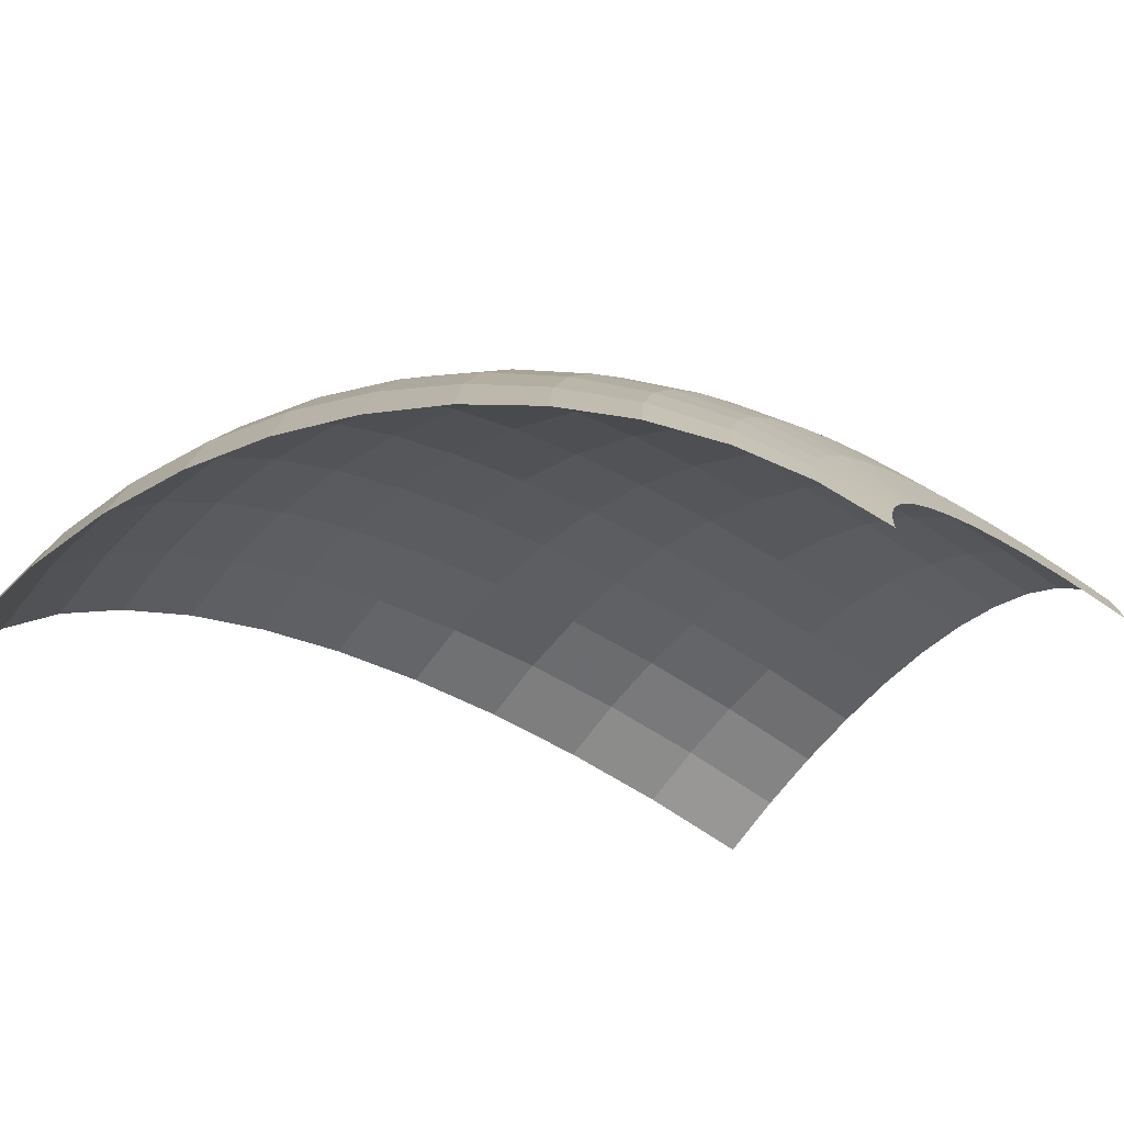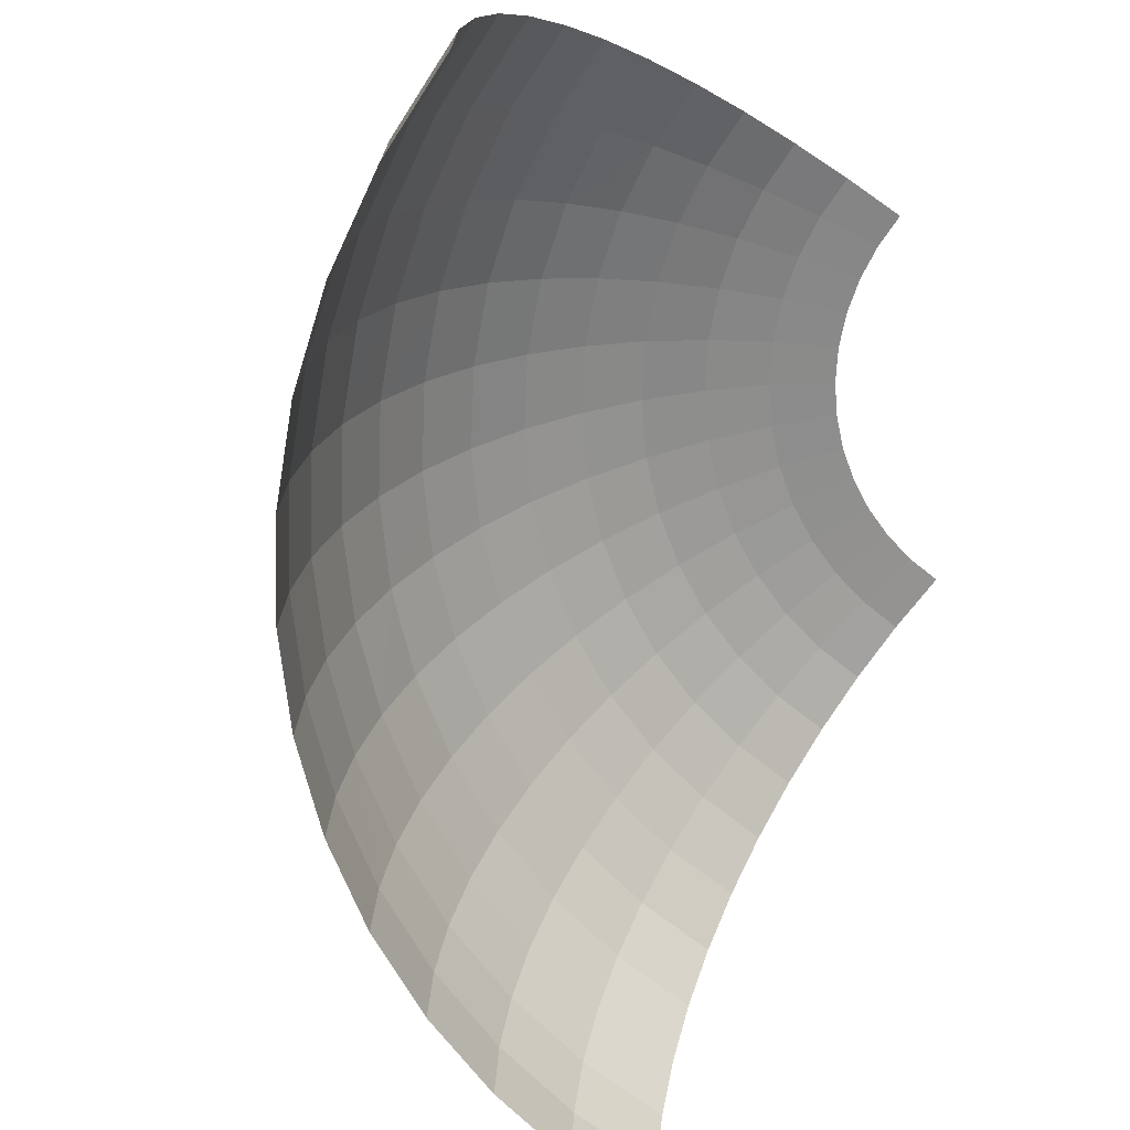
<metadata>
{"format":"obj","ext":"obj","renderer":"f3d","projection":"perspective","resolution":1024,"background":"white","views":[{"elev":-73.3,"azim":145.2,"up":"+Z"},{"elev":-63.6,"azim":143.7,"up":"+Y"}]}
</metadata>
<code>
v 0.05 0.09 0
v 0.04957 0.09 0.006525
v 0.06121 0.08922 0.00806
v 0.06175 0.08922 0
v 0.06175 0.08922 0
v 0.06121 0.08922 0.00806
v 0.07266 0.08693 0.009565
v 0.07329 0.08693 0
v 0.07329 0.08693 0
v 0.07266 0.08693 0.009565
v 0.08371 0.08315 0.01102
v 0.08445 0.08315 0
v 0.08445 0.08315 0
v 0.08371 0.08315 0.01102
v 0.09419 0.07794 0.0124
v 0.095 0.07794 0
v 0.095 0.07794 0
v 0.09419 0.07794 0.0124
v 0.1039 0.0714 0.01367
v 0.1048 0.0714 0
v 0.1048 0.0714 0
v 0.1039 0.0714 0.01367
v 0.1127 0.06364 0.01483
v 0.1136 0.06364 0
v 0.1136 0.06364 0
v 0.1127 0.06364 0.01483
v 0.1204 0.05479 0.01585
v 0.1214 0.05479 0
v 0.1214 0.05479 0
v 0.1204 0.05479 0.01585
v 0.1268 0.045 0.01669
v 0.1279 0.045 0
v 0.1279 0.045 0
v 0.1268 0.045 0.01669
v 0.132 0.03445 0.01737
v 0.1331 0.03445 0
v 0.1331 0.03445 0
v 0.132 0.03445 0.01737
v 0.1358 0.02329 0.01787
v 0.1369 0.02329 0
v 0.1369 0.02329 0
v 0.1358 0.02329 0.01787
v 0.138 0.01175 0.01817
v 0.1392 0.01175 0
v 0.1392 0.01175 0
v 0.138 0.01175 0.01817
v 0.1388 0 0.01827
v 0.14 0 0
v 0.04957 0.09 0.006525
v 0.04829 0.09 0.01294
v 0.05964 0.08922 0.01598
v 0.06121 0.08922 0.00806
v 0.06121 0.08922 0.00806
v 0.05964 0.08922 0.01598
v 0.07079 0.08693 0.01897
v 0.07266 0.08693 0.009565
v 0.07266 0.08693 0.009565
v 0.07079 0.08693 0.01897
v 0.08156 0.08315 0.02185
v 0.08371 0.08315 0.01102
v 0.08371 0.08315 0.01102
v 0.08156 0.08315 0.02185
v 0.09176 0.07794 0.02458
v 0.09419 0.07794 0.0124
v 0.09419 0.07794 0.0124
v 0.09176 0.07794 0.02458
v 0.1012 0.0714 0.02712
v 0.1039 0.0714 0.01367
v 0.1039 0.0714 0.01367
v 0.1012 0.0714 0.02712
v 0.1098 0.06364 0.02941
v 0.1127 0.06364 0.01483
v 0.1127 0.06364 0.01483
v 0.1098 0.06364 0.02941
v 0.1173 0.05479 0.03142
v 0.1204 0.05479 0.01585
v 0.1204 0.05479 0.01585
v 0.1173 0.05479 0.03142
v 0.1236 0.045 0.03311
v 0.1268 0.045 0.01669
v 0.1268 0.045 0.01669
v 0.1236 0.045 0.03311
v 0.1286 0.03445 0.03446
v 0.132 0.03445 0.01737
v 0.132 0.03445 0.01737
v 0.1286 0.03445 0.03446
v 0.1323 0.02329 0.03544
v 0.1358 0.02329 0.01787
v 0.1358 0.02329 0.01787
v 0.1323 0.02329 0.03544
v 0.1345 0.01175 0.03603
v 0.138 0.01175 0.01817
v 0.138 0.01175 0.01817
v 0.1345 0.01175 0.03603
v 0.1352 0 0.03623
v 0.1388 0 0.01827
v 0.04829 0.09 0.01294
v 0.04619 0.09 0.01913
v 0.05704 0.08922 0.02363
v 0.05964 0.08922 0.01598
v 0.05964 0.08922 0.01598
v 0.05704 0.08922 0.02363
v 0.06771 0.08693 0.02805
v 0.07079 0.08693 0.01897
v 0.07079 0.08693 0.01897
v 0.06771 0.08693 0.02805
v 0.07802 0.08315 0.03232
v 0.08156 0.08315 0.02185
v 0.08156 0.08315 0.02185
v 0.07802 0.08315 0.03232
v 0.08777 0.07794 0.03635
v 0.09176 0.07794 0.02458
v 0.09176 0.07794 0.02458
v 0.08777 0.07794 0.03635
v 0.09681 0.0714 0.04011
v 0.1012 0.0714 0.02712
v 0.1012 0.0714 0.02712
v 0.09681 0.0714 0.04011
v 0.105 0.06364 0.04349
v 0.1098 0.06364 0.02941
v 0.1098 0.06364 0.02941
v 0.105 0.06364 0.04349
v 0.1122 0.05479 0.04646
v 0.1173 0.05479 0.03142
v 0.1173 0.05479 0.03142
v 0.1122 0.05479 0.04646
v 0.1182 0.045 0.04897
v 0.1236 0.045 0.03311
v 0.1236 0.045 0.03311
v 0.1182 0.045 0.04897
v 0.123 0.03445 0.05096
v 0.1286 0.03445 0.03446
v 0.1286 0.03445 0.03446
v 0.123 0.03445 0.05096
v 0.1265 0.02329 0.05241
v 0.1323 0.02329 0.03544
v 0.1323 0.02329 0.03544
v 0.1265 0.02329 0.05241
v 0.1286 0.01175 0.05328
v 0.1345 0.01175 0.03603
v 0.1345 0.01175 0.03603
v 0.1286 0.01175 0.05328
v 0.1293 0 0.05358
v 0.1352 0 0.03623
v 0.04619 0.09 0.01913
v 0.0433 0.09 0.025
v 0.05347 0.08922 0.03087
v 0.05704 0.08922 0.02363
v 0.05704 0.08922 0.02363
v 0.05347 0.08922 0.03087
v 0.06347 0.08693 0.03664
v 0.06771 0.08693 0.02805
v 0.06771 0.08693 0.02805
v 0.06347 0.08693 0.03664
v 0.07313 0.08315 0.04222
v 0.07802 0.08315 0.03232
v 0.07802 0.08315 0.03232
v 0.07313 0.08315 0.04222
v 0.08227 0.07794 0.0475
v 0.08777 0.07794 0.03635
v 0.08777 0.07794 0.03635
v 0.08227 0.07794 0.0475
v 0.09075 0.0714 0.05239
v 0.09681 0.0714 0.04011
v 0.09681 0.0714 0.04011
v 0.09075 0.0714 0.05239
v 0.09841 0.06364 0.05682
v 0.105 0.06364 0.04349
v 0.105 0.06364 0.04349
v 0.09841 0.06364 0.05682
v 0.1051 0.05479 0.06071
v 0.1122 0.05479 0.04646
v 0.1122 0.05479 0.04646
v 0.1051 0.05479 0.06071
v 0.1108 0.045 0.06397
v 0.1182 0.045 0.04897
v 0.1182 0.045 0.04897
v 0.1108 0.045 0.06397
v 0.1153 0.03445 0.06657
v 0.123 0.03445 0.05096
v 0.123 0.03445 0.05096
v 0.1153 0.03445 0.06657
v 0.1186 0.02329 0.06846
v 0.1265 0.02329 0.05241
v 0.1265 0.02329 0.05241
v 0.1186 0.02329 0.06846
v 0.1206 0.01175 0.06961
v 0.1286 0.01175 0.05328
v 0.1286 0.01175 0.05328
v 0.1206 0.01175 0.06961
v 0.1212 0 0.07
v 0.1293 0 0.05358
v 0.0433 0.09 0.025
v 0.03967 0.09 0.03044
v 0.04899 0.08922 0.03759
v 0.05347 0.08922 0.03087
v 0.05347 0.08922 0.03087
v 0.04899 0.08922 0.03759
v 0.05815 0.08693 0.04462
v 0.06347 0.08693 0.03664
v 0.06347 0.08693 0.03664
v 0.05815 0.08693 0.04462
v 0.06699 0.08315 0.05141
v 0.07313 0.08315 0.04222
v 0.07313 0.08315 0.04222
v 0.06699 0.08315 0.05141
v 0.07537 0.07794 0.05783
v 0.08227 0.07794 0.0475
v 0.08227 0.07794 0.0475
v 0.07537 0.07794 0.05783
v 0.08314 0.0714 0.0638
v 0.09075 0.0714 0.05239
v 0.09075 0.0714 0.05239
v 0.08314 0.0714 0.0638
v 0.09016 0.06364 0.06918
v 0.09841 0.06364 0.05682
v 0.09841 0.06364 0.05682
v 0.09016 0.06364 0.06918
v 0.09632 0.05479 0.07391
v 0.1051 0.05479 0.06071
v 0.1051 0.05479 0.06071
v 0.09632 0.05479 0.07391
v 0.1015 0.045 0.07789
v 0.1108 0.045 0.06397
v 0.1108 0.045 0.06397
v 0.1015 0.045 0.07789
v 0.1056 0.03445 0.08106
v 0.1153 0.03445 0.06657
v 0.1153 0.03445 0.06657
v 0.1056 0.03445 0.08106
v 0.1086 0.02329 0.08336
v 0.1186 0.02329 0.06846
v 0.1186 0.02329 0.06846
v 0.1086 0.02329 0.08336
v 0.1105 0.01175 0.08476
v 0.1206 0.01175 0.06961
v 0.1206 0.01175 0.06961
v 0.1105 0.01175 0.08476
v 0.1111 0 0.08523
v 0.1212 0 0.07
v 0.03967 0.09 0.03044
v 0.03535 0.09 0.03535
v 0.04366 0.08922 0.04366
v 0.04899 0.08922 0.03759
v 0.04899 0.08922 0.03759
v 0.04366 0.08922 0.04366
v 0.05183 0.08693 0.05183
v 0.05815 0.08693 0.04462
v 0.05815 0.08693 0.04462
v 0.05183 0.08693 0.05183
v 0.05971 0.08315 0.05971
v 0.06699 0.08315 0.05141
v 0.06699 0.08315 0.05141
v 0.05971 0.08315 0.05971
v 0.06717 0.07794 0.06717
v 0.07537 0.07794 0.05783
v 0.07537 0.07794 0.05783
v 0.06717 0.07794 0.06717
v 0.0741 0.0714 0.0741
v 0.08314 0.0714 0.0638
v 0.08314 0.0714 0.0638
v 0.0741 0.0714 0.0741
v 0.08035 0.06364 0.08035
v 0.09016 0.06364 0.06918
v 0.09016 0.06364 0.06918
v 0.08035 0.06364 0.08035
v 0.08585 0.05479 0.08585
v 0.09632 0.05479 0.07391
v 0.09632 0.05479 0.07391
v 0.08585 0.05479 0.08585
v 0.09047 0.045 0.09047
v 0.1015 0.045 0.07789
v 0.1015 0.045 0.07789
v 0.09047 0.045 0.09047
v 0.09415 0.03445 0.09415
v 0.1056 0.03445 0.08106
v 0.1056 0.03445 0.08106
v 0.09415 0.03445 0.09415
v 0.09682 0.02329 0.09682
v 0.1086 0.02329 0.08336
v 0.1086 0.02329 0.08336
v 0.09682 0.02329 0.09682
v 0.09845 0.01175 0.09845
v 0.1105 0.01175 0.08476
v 0.1105 0.01175 0.08476
v 0.09845 0.01175 0.09845
v 0.09899 0 0.09899
v 0.1111 0 0.08523
v 0.03535 0.09 0.03535
v 0.03044 0.09 0.03967
v 0.03759 0.08922 0.04899
v 0.04366 0.08922 0.04366
v 0.04366 0.08922 0.04366
v 0.03759 0.08922 0.04899
v 0.04462 0.08693 0.05815
v 0.05183 0.08693 0.05183
v 0.05183 0.08693 0.05183
v 0.04462 0.08693 0.05815
v 0.05141 0.08315 0.06699
v 0.05971 0.08315 0.05971
v 0.05971 0.08315 0.05971
v 0.05141 0.08315 0.06699
v 0.05783 0.07794 0.07537
v 0.06717 0.07794 0.06717
v 0.06717 0.07794 0.06717
v 0.05783 0.07794 0.07537
v 0.0638 0.0714 0.08314
v 0.0741 0.0714 0.0741
v 0.0741 0.0714 0.0741
v 0.0638 0.0714 0.08314
v 0.06918 0.06364 0.09016
v 0.08035 0.06364 0.08035
v 0.08035 0.06364 0.08035
v 0.06918 0.06364 0.09016
v 0.07391 0.05479 0.09632
v 0.08585 0.05479 0.08585
v 0.08585 0.05479 0.08585
v 0.07391 0.05479 0.09632
v 0.07789 0.045 0.1015
v 0.09047 0.045 0.09047
v 0.09047 0.045 0.09047
v 0.07789 0.045 0.1015
v 0.08106 0.03445 0.1056
v 0.09415 0.03445 0.09415
v 0.09415 0.03445 0.09415
v 0.08106 0.03445 0.1056
v 0.08336 0.02329 0.1086
v 0.09682 0.02329 0.09682
v 0.09682 0.02329 0.09682
v 0.08336 0.02329 0.1086
v 0.08476 0.01175 0.1105
v 0.09845 0.01175 0.09845
v 0.09845 0.01175 0.09845
v 0.08476 0.01175 0.1105
v 0.08523 0 0.1111
v 0.09899 0 0.09899
v 0.03044 0.09 0.03967
v 0.025 0.09 0.0433
v 0.03087 0.08922 0.05347
v 0.03759 0.08922 0.04899
v 0.03759 0.08922 0.04899
v 0.03087 0.08922 0.05347
v 0.03664 0.08693 0.06347
v 0.04462 0.08693 0.05815
v 0.04462 0.08693 0.05815
v 0.03664 0.08693 0.06347
v 0.04222 0.08315 0.07313
v 0.05141 0.08315 0.06699
v 0.05141 0.08315 0.06699
v 0.04222 0.08315 0.07313
v 0.0475 0.07794 0.08227
v 0.05783 0.07794 0.07537
v 0.05783 0.07794 0.07537
v 0.0475 0.07794 0.08227
v 0.05239 0.0714 0.09075
v 0.0638 0.0714 0.08314
v 0.0638 0.0714 0.08314
v 0.05239 0.0714 0.09075
v 0.05682 0.06364 0.09841
v 0.06918 0.06364 0.09016
v 0.06918 0.06364 0.09016
v 0.05682 0.06364 0.09841
v 0.06071 0.05479 0.1051
v 0.07391 0.05479 0.09632
v 0.07391 0.05479 0.09632
v 0.06071 0.05479 0.1051
v 0.06397 0.045 0.1108
v 0.07789 0.045 0.1015
v 0.07789 0.045 0.1015
v 0.06397 0.045 0.1108
v 0.06657 0.03445 0.1153
v 0.08106 0.03445 0.1056
v 0.08106 0.03445 0.1056
v 0.06657 0.03445 0.1153
v 0.06846 0.02329 0.1186
v 0.08336 0.02329 0.1086
v 0.08336 0.02329 0.1086
v 0.06846 0.02329 0.1186
v 0.06961 0.01175 0.1206
v 0.08476 0.01175 0.1105
v 0.08476 0.01175 0.1105
v 0.06961 0.01175 0.1206
v 0.07 0 0.1212
v 0.08523 0 0.1111
v 0.025 0.09 0.0433
v 0.01913 0.09 0.04619
v 0.02363 0.08922 0.05704
v 0.03087 0.08922 0.05347
v 0.03087 0.08922 0.05347
v 0.02363 0.08922 0.05704
v 0.02805 0.08693 0.06771
v 0.03664 0.08693 0.06347
v 0.03664 0.08693 0.06347
v 0.02805 0.08693 0.06771
v 0.03232 0.08315 0.07802
v 0.04222 0.08315 0.07313
v 0.04222 0.08315 0.07313
v 0.03232 0.08315 0.07802
v 0.03635 0.07794 0.08777
v 0.0475 0.07794 0.08227
v 0.0475 0.07794 0.08227
v 0.03635 0.07794 0.08777
v 0.04011 0.0714 0.09681
v 0.05239 0.0714 0.09075
v 0.05239 0.0714 0.09075
v 0.04011 0.0714 0.09681
v 0.04349 0.06364 0.105
v 0.05682 0.06364 0.09841
v 0.05682 0.06364 0.09841
v 0.04349 0.06364 0.105
v 0.04646 0.05479 0.1122
v 0.06071 0.05479 0.1051
v 0.06071 0.05479 0.1051
v 0.04646 0.05479 0.1122
v 0.04897 0.045 0.1182
v 0.06397 0.045 0.1108
v 0.06397 0.045 0.1108
v 0.04897 0.045 0.1182
v 0.05096 0.03445 0.123
v 0.06657 0.03445 0.1153
v 0.06657 0.03445 0.1153
v 0.05096 0.03445 0.123
v 0.05241 0.02329 0.1265
v 0.06846 0.02329 0.1186
v 0.06846 0.02329 0.1186
v 0.05241 0.02329 0.1265
v 0.05328 0.01175 0.1286
v 0.06961 0.01175 0.1206
v 0.06961 0.01175 0.1206
v 0.05328 0.01175 0.1286
v 0.05358 0 0.1293
v 0.07 0 0.1212
v 0.01913 0.09 0.04619
v 0.01294 0.09 0.04829
v 0.01598 0.08922 0.05964
v 0.02363 0.08922 0.05704
v 0.02363 0.08922 0.05704
v 0.01598 0.08922 0.05964
v 0.01897 0.08693 0.07079
v 0.02805 0.08693 0.06771
v 0.02805 0.08693 0.06771
v 0.01897 0.08693 0.07079
v 0.02185 0.08315 0.08156
v 0.03232 0.08315 0.07802
v 0.03232 0.08315 0.07802
v 0.02185 0.08315 0.08156
v 0.02458 0.07794 0.09176
v 0.03635 0.07794 0.08777
v 0.03635 0.07794 0.08777
v 0.02458 0.07794 0.09176
v 0.02712 0.0714 0.1012
v 0.04011 0.0714 0.09681
v 0.04011 0.0714 0.09681
v 0.02712 0.0714 0.1012
v 0.02941 0.06364 0.1098
v 0.04349 0.06364 0.105
v 0.04349 0.06364 0.105
v 0.02941 0.06364 0.1098
v 0.03142 0.05479 0.1173
v 0.04646 0.05479 0.1122
v 0.04646 0.05479 0.1122
v 0.03142 0.05479 0.1173
v 0.03311 0.045 0.1236
v 0.04897 0.045 0.1182
v 0.04897 0.045 0.1182
v 0.03311 0.045 0.1236
v 0.03446 0.03445 0.1286
v 0.05096 0.03445 0.123
v 0.05096 0.03445 0.123
v 0.03446 0.03445 0.1286
v 0.03544 0.02329 0.1323
v 0.05241 0.02329 0.1265
v 0.05241 0.02329 0.1265
v 0.03544 0.02329 0.1323
v 0.03603 0.01175 0.1345
v 0.05328 0.01175 0.1286
v 0.05328 0.01175 0.1286
v 0.03603 0.01175 0.1345
v 0.03623 0 0.1352
v 0.05358 0 0.1293
v 0.01294 0.09 0.04829
v 0.006525 0.09 0.04957
v 0.00806 0.08922 0.06121
v 0.01598 0.08922 0.05964
v 0.01598 0.08922 0.05964
v 0.00806 0.08922 0.06121
v 0.009565 0.08693 0.07266
v 0.01897 0.08693 0.07079
v 0.01897 0.08693 0.07079
v 0.009565 0.08693 0.07266
v 0.01102 0.08315 0.08371
v 0.02185 0.08315 0.08156
v 0.02185 0.08315 0.08156
v 0.01102 0.08315 0.08371
v 0.0124 0.07794 0.09419
v 0.02458 0.07794 0.09176
v 0.02458 0.07794 0.09176
v 0.0124 0.07794 0.09419
v 0.01367 0.0714 0.1039
v 0.02712 0.0714 0.1012
v 0.02712 0.0714 0.1012
v 0.01367 0.0714 0.1039
v 0.01483 0.06364 0.1127
v 0.02941 0.06364 0.1098
v 0.02941 0.06364 0.1098
v 0.01483 0.06364 0.1127
v 0.01585 0.05479 0.1204
v 0.03142 0.05479 0.1173
v 0.03142 0.05479 0.1173
v 0.01585 0.05479 0.1204
v 0.01669 0.045 0.1268
v 0.03311 0.045 0.1236
v 0.03311 0.045 0.1236
v 0.01669 0.045 0.1268
v 0.01737 0.03445 0.132
v 0.03446 0.03445 0.1286
v 0.03446 0.03445 0.1286
v 0.01737 0.03445 0.132
v 0.01787 0.02329 0.1358
v 0.03544 0.02329 0.1323
v 0.03544 0.02329 0.1323
v 0.01787 0.02329 0.1358
v 0.01817 0.01175 0.138
v 0.03603 0.01175 0.1345
v 0.03603 0.01175 0.1345
v 0.01817 0.01175 0.138
v 0.01827 0 0.1388
v 0.03623 0 0.1352
v 0.006525 0.09 0.04957
v 0 0.09 0.05
v 0 0.08922 0.06175
v 0.00806 0.08922 0.06121
v 0.00806 0.08922 0.06121
v 0 0.08922 0.06175
v 0 0.08693 0.07329
v 0.009565 0.08693 0.07266
v 0.009565 0.08693 0.07266
v 0 0.08693 0.07329
v 0 0.08315 0.08445
v 0.01102 0.08315 0.08371
v 0.01102 0.08315 0.08371
v 0 0.08315 0.08445
v 0 0.07794 0.095
v 0.0124 0.07794 0.09419
v 0.0124 0.07794 0.09419
v 0 0.07794 0.095
v 0 0.0714 0.1048
v 0.01367 0.0714 0.1039
v 0.01367 0.0714 0.1039
v 0 0.0714 0.1048
v 0 0.06364 0.1136
v 0.01483 0.06364 0.1127
v 0.01483 0.06364 0.1127
v 0 0.06364 0.1136
v 0 0.05479 0.1214
v 0.01585 0.05479 0.1204
v 0.01585 0.05479 0.1204
v 0 0.05479 0.1214
v 0 0.045 0.1279
v 0.01669 0.045 0.1268
v 0.01669 0.045 0.1268
v 0 0.045 0.1279
v 0 0.03445 0.1331
v 0.01737 0.03445 0.132
v 0.01737 0.03445 0.132
v 0 0.03445 0.1331
v 0 0.02329 0.1369
v 0.01787 0.02329 0.1358
v 0.01787 0.02329 0.1358
v 0 0.02329 0.1369
v 0 0.01175 0.1392
v 0.01817 0.01175 0.138
v 0.01817 0.01175 0.138
v 0 0.01175 0.1392
v 0 0 0.14
v 0.01827 0 0.1388
g mesh3398
f 1 2 3
f 3 4 1
f 5 6 7
f 7 8 5
f 9 10 11
f 11 12 9
f 13 14 15
f 15 16 13
f 17 18 19
f 19 20 17
f 21 22 23
f 23 24 21
f 25 26 27
f 27 28 25
f 29 30 31
f 31 32 29
f 33 34 35
f 35 36 33
f 37 38 39
f 39 40 37
f 41 42 43
f 43 44 41
f 45 46 47
f 47 48 45
f 49 50 51
f 51 52 49
f 53 54 55
f 55 56 53
f 57 58 59
f 59 60 57
f 61 62 63
f 63 64 61
f 65 66 67
f 67 68 65
f 69 70 71
f 71 72 69
f 73 74 75
f 75 76 73
f 77 78 79
f 79 80 77
f 81 82 83
f 83 84 81
f 85 86 87
f 87 88 85
f 89 90 91
f 91 92 89
f 93 94 95
f 95 96 93
f 97 98 99
f 99 100 97
f 101 102 103
f 103 104 101
f 105 106 107
f 107 108 105
f 109 110 111
f 111 112 109
f 113 114 115
f 115 116 113
f 117 118 119
f 119 120 117
f 121 122 123
f 123 124 121
f 125 126 127
f 127 128 125
f 129 130 131
f 131 132 129
f 133 134 135
f 135 136 133
f 137 138 139
f 139 140 137
f 141 142 143
f 143 144 141
f 145 146 147
f 147 148 145
f 149 150 151
f 151 152 149
f 153 154 155
f 155 156 153
f 157 158 159
f 159 160 157
f 161 162 163
f 163 164 161
f 165 166 167
f 167 168 165
f 169 170 171
f 171 172 169
f 173 174 175
f 175 176 173
f 177 178 179
f 179 180 177
f 181 182 183
f 183 184 181
f 185 186 187
f 187 188 185
f 189 190 191
f 191 192 189
f 193 194 195
f 195 196 193
f 197 198 199
f 199 200 197
f 201 202 203
f 203 204 201
f 205 206 207
f 207 208 205
f 209 210 211
f 211 212 209
f 213 214 215
f 215 216 213
f 217 218 219
f 219 220 217
f 221 222 223
f 223 224 221
f 225 226 227
f 227 228 225
f 229 230 231
f 231 232 229
f 233 234 235
f 235 236 233
f 237 238 239
f 239 240 237
f 241 242 243
f 243 244 241
f 245 246 247
f 247 248 245
f 249 250 251
f 251 252 249
f 253 254 255
f 255 256 253
f 257 258 259
f 259 260 257
f 261 262 263
f 263 264 261
f 265 266 267
f 267 268 265
f 269 270 271
f 271 272 269
f 273 274 275
f 275 276 273
f 277 278 279
f 279 280 277
f 281 282 283
f 283 284 281
f 285 286 287
f 287 288 285
f 289 290 291
f 291 292 289
f 293 294 295
f 295 296 293
f 297 298 299
f 299 300 297
f 301 302 303
f 303 304 301
f 305 306 307
f 307 308 305
f 309 310 311
f 311 312 309
f 313 314 315
f 315 316 313
f 317 318 319
f 319 320 317
f 321 322 323
f 323 324 321
f 325 326 327
f 327 328 325
f 329 330 331
f 331 332 329
f 333 334 335
f 335 336 333
f 337 338 339
f 339 340 337
f 341 342 343
f 343 344 341
f 345 346 347
f 347 348 345
f 349 350 351
f 351 352 349
f 353 354 355
f 355 356 353
f 357 358 359
f 359 360 357
f 361 362 363
f 363 364 361
f 365 366 367
f 367 368 365
f 369 370 371
f 371 372 369
f 373 374 375
f 375 376 373
f 377 378 379
f 379 380 377
f 381 382 383
f 383 384 381
f 385 386 387
f 387 388 385
f 389 390 391
f 391 392 389
f 393 394 395
f 395 396 393
f 397 398 399
f 399 400 397
f 401 402 403
f 403 404 401
f 405 406 407
f 407 408 405
f 409 410 411
f 411 412 409
f 413 414 415
f 415 416 413
f 417 418 419
f 419 420 417
f 421 422 423
f 423 424 421
f 425 426 427
f 427 428 425
f 429 430 431
f 431 432 429
f 433 434 435
f 435 436 433
f 437 438 439
f 439 440 437
f 441 442 443
f 443 444 441
f 445 446 447
f 447 448 445
f 449 450 451
f 451 452 449
f 453 454 455
f 455 456 453
f 457 458 459
f 459 460 457
f 461 462 463
f 463 464 461
f 465 466 467
f 467 468 465
f 469 470 471
f 471 472 469
f 473 474 475
f 475 476 473
f 477 478 479
f 479 480 477
f 481 482 483
f 483 484 481
f 485 486 487
f 487 488 485
f 489 490 491
f 491 492 489
f 493 494 495
f 495 496 493
f 497 498 499
f 499 500 497
f 501 502 503
f 503 504 501
f 505 506 507
f 507 508 505
f 509 510 511
f 511 512 509
f 513 514 515
f 515 516 513
f 517 518 519
f 519 520 517
f 521 522 523
f 523 524 521
f 525 526 527
f 527 528 525
f 529 530 531
f 531 532 529
f 533 534 535
f 535 536 533
f 537 538 539
f 539 540 537
f 541 542 543
f 543 544 541
f 545 546 547
f 547 548 545
f 549 550 551
f 551 552 549
f 553 554 555
f 555 556 553
f 557 558 559
f 559 560 557
f 561 562 563
f 563 564 561
f 565 566 567
f 567 568 565
f 569 570 571
f 571 572 569
f 573 574 575
f 575 576 573

</code>
